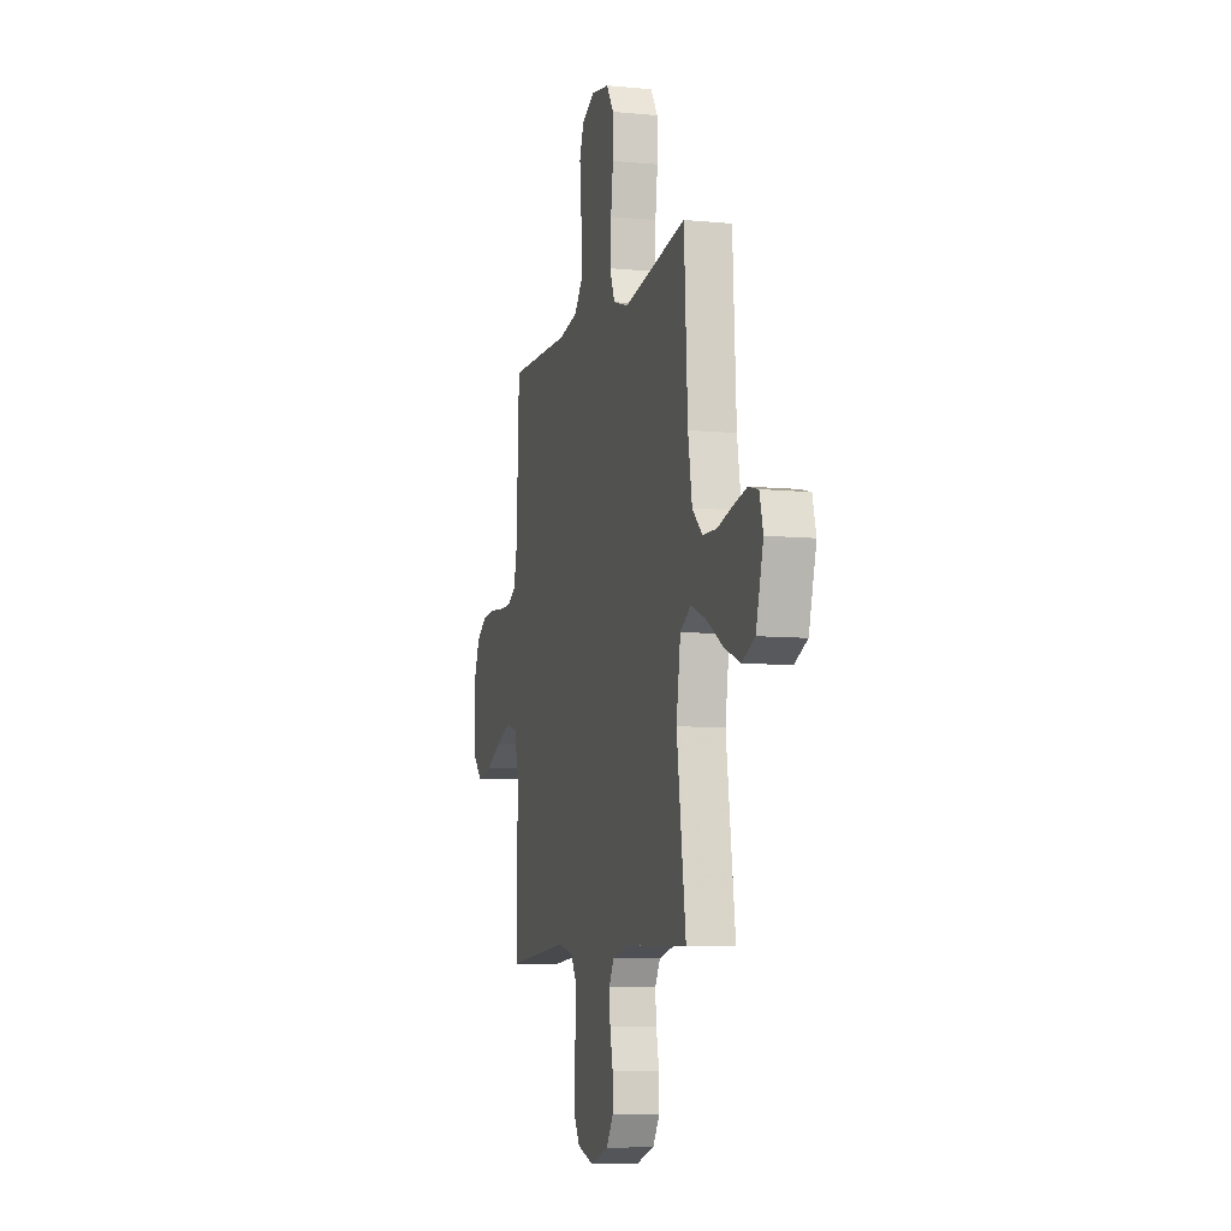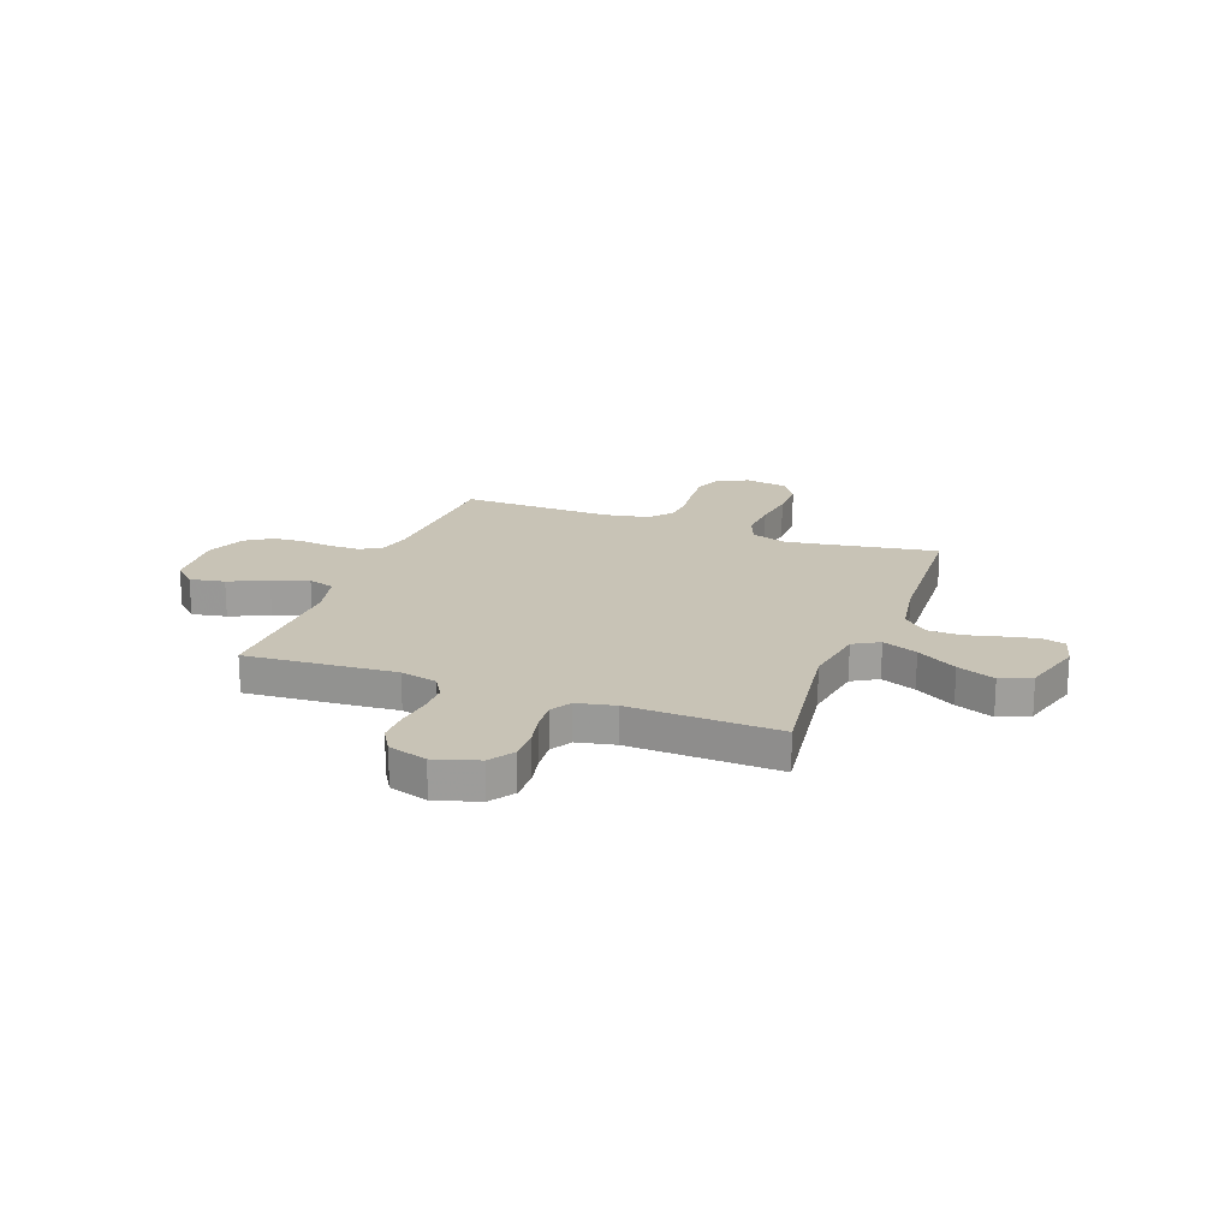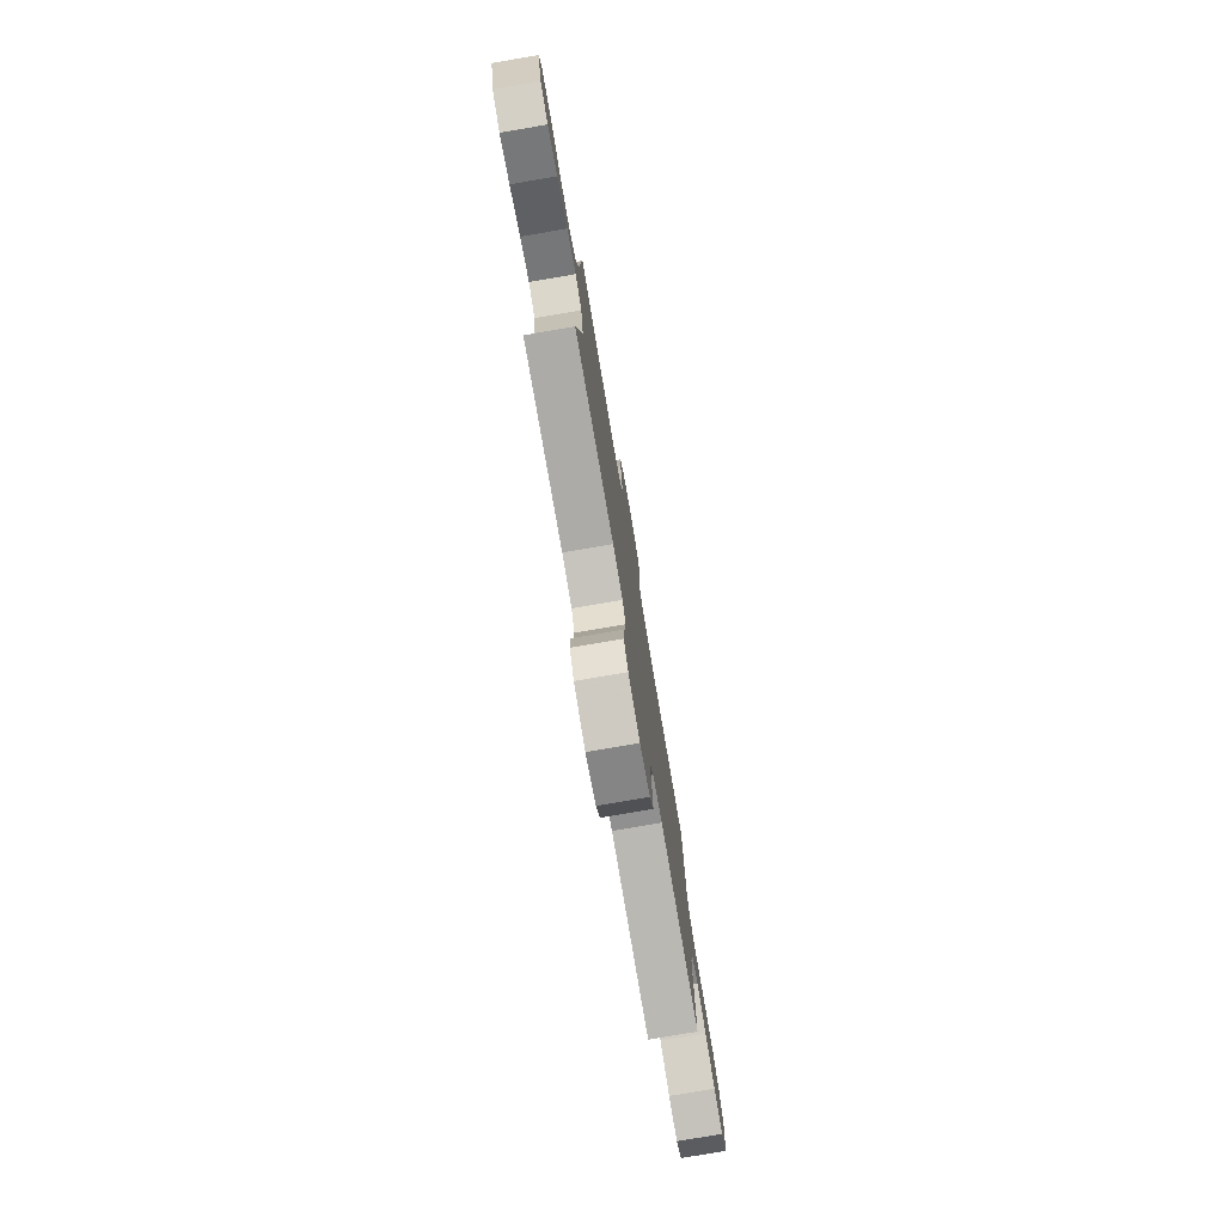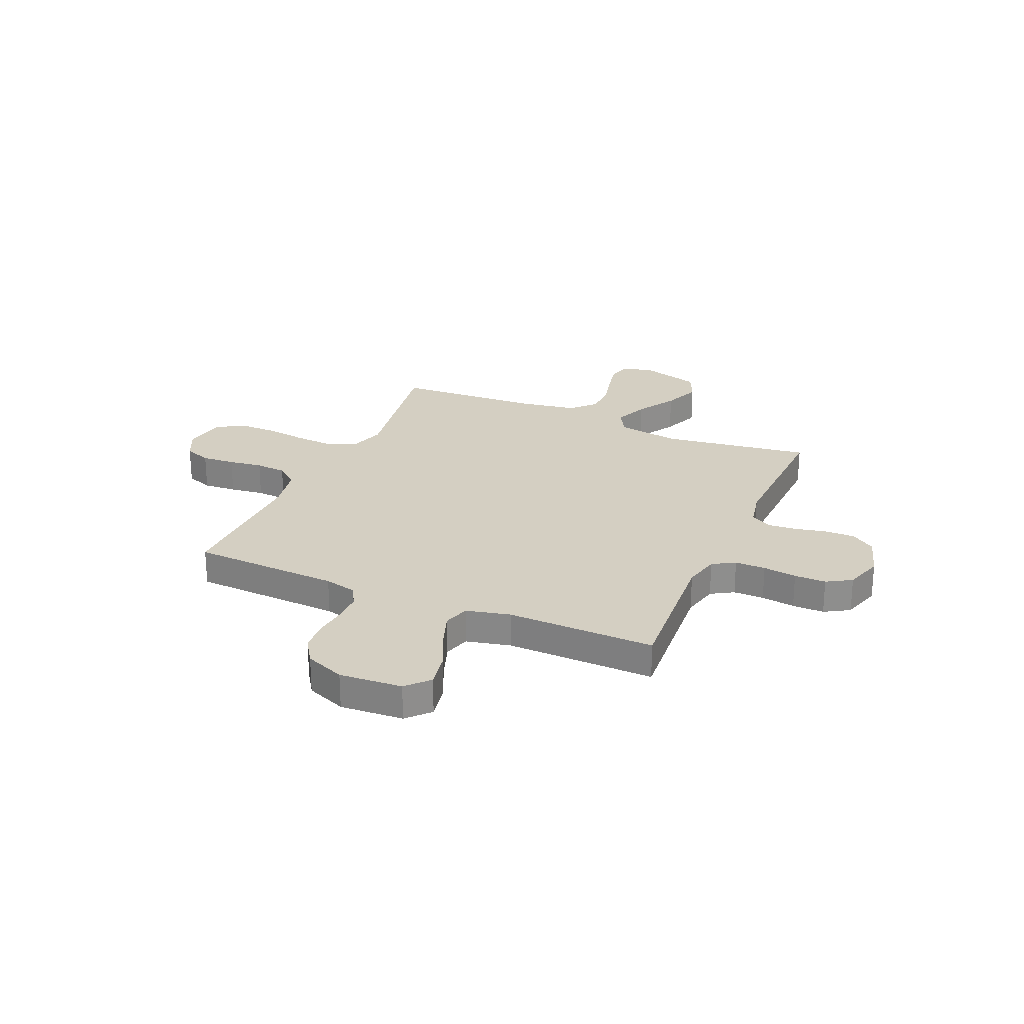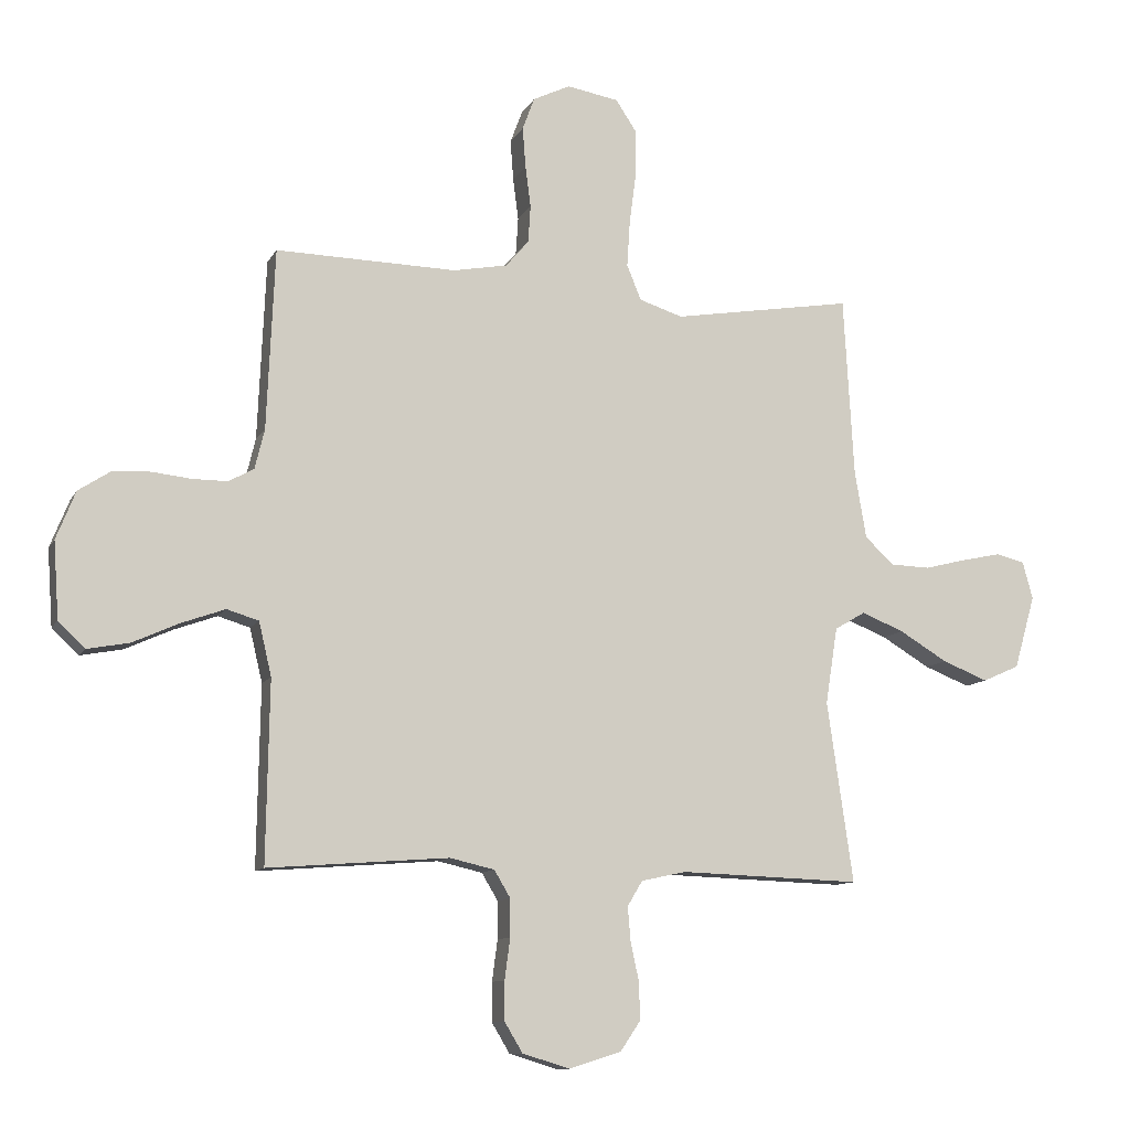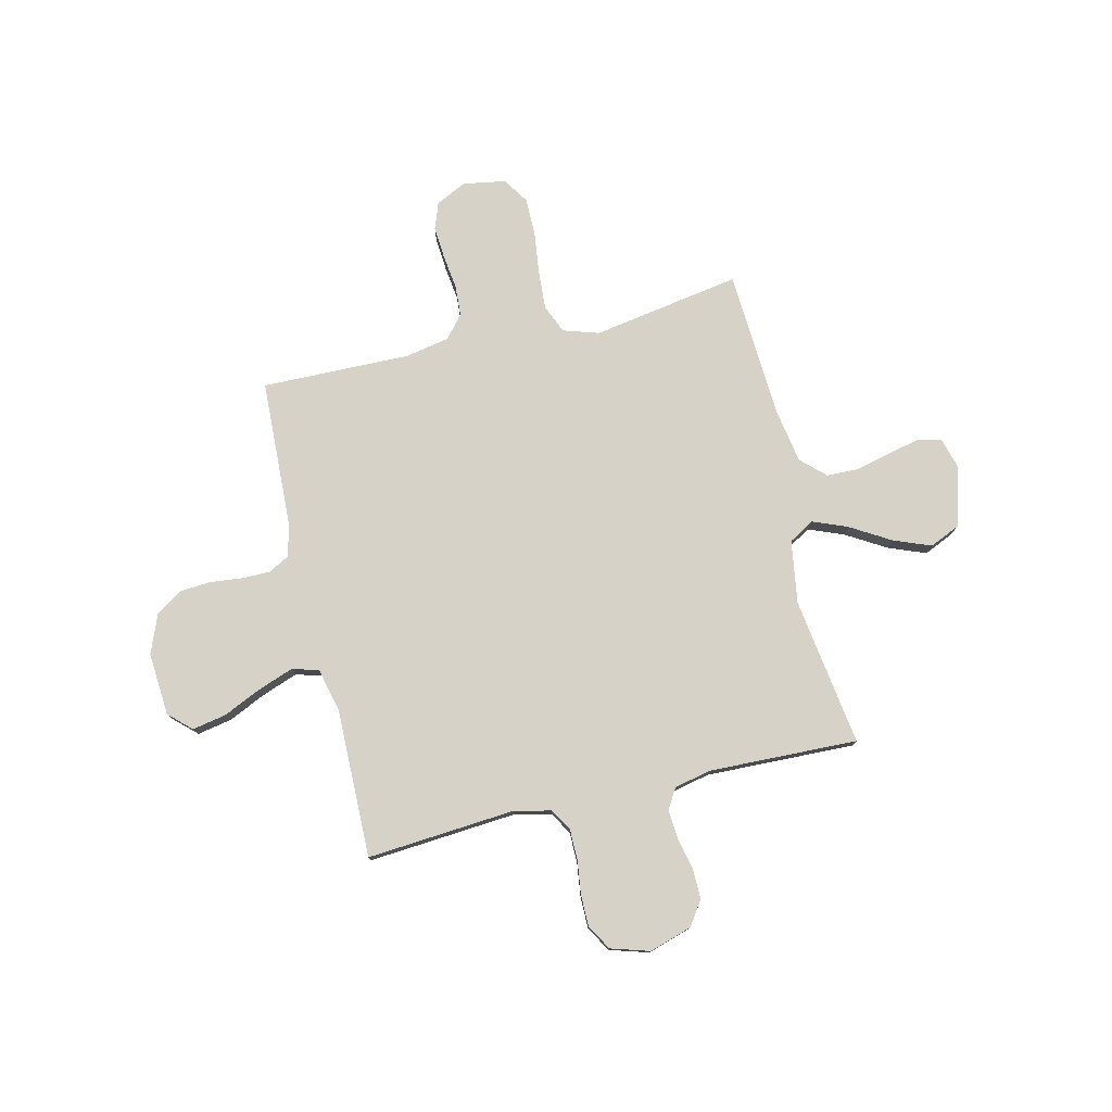
<metadata>
{"format":"obj","ext":"obj","renderer":"f3d","projection":"perspective","resolution":1024,"background":"white","views":[{"elev":-8.0,"azim":-105.0,"up":"+Z"},{"elev":19.5,"azim":-159.4,"up":"+Y"},{"elev":-78.3,"azim":-80.3,"up":"+Z"},{"elev":25.6,"azim":113.6,"up":"+Y"},{"elev":-10.6,"azim":161.8,"up":"+Z"},{"elev":77.6,"azim":166.6,"up":"+Y"}]}
</metadata>
<code>
v -0.5 0.07 -0.5
v -0.457 0.07 -0.2
v -0.477 0.07 -0.073
v -0.528 0.07 -0.043
v -0.598 0.07 -0.071
v -0.678 0.07 -0.119
v -0.754 0.07 -0.149
v -0.815 0.07 -0.122
v -0.85 0.07 0
v -0.833 0.07 0.062
v -0.786 0.07 0.074
v -0.721 0.07 0.06
v -0.65 0.07 0.042
v -0.584 0.07 0.044
v -0.536 0.07 0.089
v -0.517 0.07 0.2
v -0.5 0.07 0.5
v -0.2 0.07 0.45
v -0.128 0.07 0.473
v -0.104 0.07 0.531
v -0.109 0.07 0.61
v -0.12 0.07 0.694
v -0.12 0.07 0.771
v -0.086 0.07 0.823
v 0 0.07 0.838
v 0.062 0.07 0.808
v 0.082 0.07 0.754
v 0.077 0.07 0.687
v 0.068 0.07 0.618
v 0.072 0.07 0.556
v 0.11 0.07 0.511
v 0.2 0.07 0.494
v 0.5 0.07 0.5
v 0.513 0.07 0.2
v 0.529 0.07 0.134
v 0.571 0.07 0.111
v 0.629 0.07 0.111
v 0.694 0.07 0.118
v 0.757 0.07 0.114
v 0.809 0.07 0.08
v 0.841 0.07 0
v 0.832 0.07 -0.127
v 0.787 0.07 -0.169
v 0.718 0.07 -0.156
v 0.641 0.07 -0.121
v 0.569 0.07 -0.095
v 0.516 0.07 -0.111
v 0.495 0.07 -0.2
v 0.5 0.07 -0.5
v 0.2 0.07 -0.477
v 0.126 0.07 -0.494
v 0.099 0.07 -0.539
v 0.099 0.07 -0.601
v 0.108 0.07 -0.669
v 0.108 0.07 -0.733
v 0.078 0.07 -0.783
v 0 0.07 -0.807
v -0.087 0.07 -0.78
v -0.12 0.07 -0.731
v -0.119 0.07 -0.67
v -0.105 0.07 -0.606
v -0.1 0.07 -0.548
v -0.125 0.07 -0.506
v -0.2 0.07 -0.49
v -0.5 0 -0.5
v -0.457 0 -0.2
v -0.477 0 -0.073
v -0.528 0 -0.043
v -0.598 0 -0.071
v -0.678 0 -0.119
v -0.754 0 -0.149
v -0.815 0 -0.122
v -0.85 0 0
v -0.833 0 0.062
v -0.786 0 0.074
v -0.721 0 0.06
v -0.65 0 0.042
v -0.584 0 0.044
v -0.536 0 0.089
v -0.517 0 0.2
v -0.5 0 0.5
v -0.2 0 0.45
v -0.128 0 0.473
v -0.104 0 0.531
v -0.109 0 0.61
v -0.12 0 0.694
v -0.12 0 0.771
v -0.086 0 0.823
v 0 0 0.838
v 0.062 0 0.808
v 0.082 0 0.754
v 0.077 0 0.687
v 0.068 0 0.618
v 0.072 0 0.556
v 0.11 0 0.511
v 0.2 0 0.494
v 0.5 0 0.5
v 0.513 0 0.2
v 0.529 0 0.134
v 0.571 0 0.111
v 0.629 0 0.111
v 0.694 0 0.118
v 0.757 0 0.114
v 0.809 0 0.08
v 0.841 0 0
v 0.832 0 -0.127
v 0.787 0 -0.169
v 0.718 0 -0.156
v 0.641 0 -0.121
v 0.569 0 -0.095
v 0.516 0 -0.111
v 0.495 0 -0.2
v 0.5 0 -0.5
v 0.2 0 -0.477
v 0.126 0 -0.494
v 0.099 0 -0.539
v 0.099 0 -0.601
v 0.108 0 -0.669
v 0.108 0 -0.733
v 0.078 0 -0.783
v 0 0 -0.807
v -0.087 0 -0.78
v -0.12 0 -0.731
v -0.119 0 -0.67
v -0.105 0 -0.606
v -0.1 0 -0.548
v -0.125 0 -0.506
v -0.2 0 -0.49
f 59 60 61
f 58 59 61
f 57 58 61
f 56 57 61
f 55 56 61
f 54 55 61
f 53 54 61
f 52 53 61 62
f 51 52 62 63
f 48 49 50
f 51 63 64
f 50 51 64
f 48 50 64
f 47 48 64
f 43 44 45
f 42 43 45
f 41 42 45
f 40 41 45
f 39 40 45
f 38 39 45
f 37 38 45
f 36 37 45 46
f 35 36 46 47
f 32 33 34
f 64 1 2
f 47 64 2
f 35 47 2
f 34 35 2
f 32 34 2
f 31 32 2
f 27 28 29
f 26 27 29
f 25 26 29
f 24 25 29
f 23 24 29
f 22 23 29
f 21 22 29
f 20 21 29 30
f 16 17 18
f 15 16 18 19
f 11 12 13
f 10 11 13
f 9 10 13
f 8 9 13
f 7 8 13
f 6 7 13
f 5 6 13
f 4 5 13 14
f 3 4 14 15
f 31 2 3
f 19 20 30 31
f 3 15 19 31
f 125 124 123
f 125 123 122
f 125 122 121
f 125 121 120
f 125 120 119
f 125 119 118
f 125 118 117
f 126 125 117 116
f 127 126 116 115
f 114 113 112
f 128 127 115
f 128 115 114
f 128 114 112
f 128 112 111
f 109 108 107
f 109 107 106
f 109 106 105
f 109 105 104
f 109 104 103
f 109 103 102
f 109 102 101
f 110 109 101 100
f 111 110 100 99
f 98 97 96
f 66 65 128
f 66 128 111
f 66 111 99
f 66 99 98
f 66 98 96
f 66 96 95
f 93 92 91
f 93 91 90
f 93 90 89
f 93 89 88
f 93 88 87
f 93 87 86
f 93 86 85
f 94 93 85 84
f 82 81 80
f 83 82 80 79
f 77 76 75
f 77 75 74
f 77 74 73
f 77 73 72
f 77 72 71
f 77 71 70
f 77 70 69
f 78 77 69 68
f 79 78 68 67
f 67 66 95
f 95 94 84 83
f 95 83 79 67
f 1 65 66 2
f 2 66 67 3
f 3 67 68 4
f 4 68 69 5
f 5 69 70 6
f 6 70 71 7
f 7 71 72 8
f 8 72 73 9
f 9 73 74 10
f 10 74 75 11
f 11 75 76 12
f 12 76 77 13
f 13 77 78 14
f 14 78 79 15
f 15 79 80 16
f 16 80 81 17
f 17 81 82 18
f 18 82 83 19
f 19 83 84 20
f 20 84 85 21
f 21 85 86 22
f 22 86 87 23
f 23 87 88 24
f 24 88 89 25
f 25 89 90 26
f 26 90 91 27
f 27 91 92 28
f 28 92 93 29
f 29 93 94 30
f 30 94 95 31
f 31 95 96 32
f 32 96 97 33
f 33 97 98 34
f 34 98 99 35
f 35 99 100 36
f 36 100 101 37
f 37 101 102 38
f 38 102 103 39
f 39 103 104 40
f 40 104 105 41
f 41 105 106 42
f 42 106 107 43
f 43 107 108 44
f 44 108 109 45
f 45 109 110 46
f 46 110 111 47
f 47 111 112 48
f 48 112 113 49
f 49 113 114 50
f 50 114 115 51
f 51 115 116 52
f 52 116 117 53
f 53 117 118 54
f 54 118 119 55
f 55 119 120 56
f 56 120 121 57
f 57 121 122 58
f 58 122 123 59
f 59 123 124 60
f 60 124 125 61
f 61 125 126 62
f 62 126 127 63
f 63 127 128 64
f 64 128 65 1

</code>
